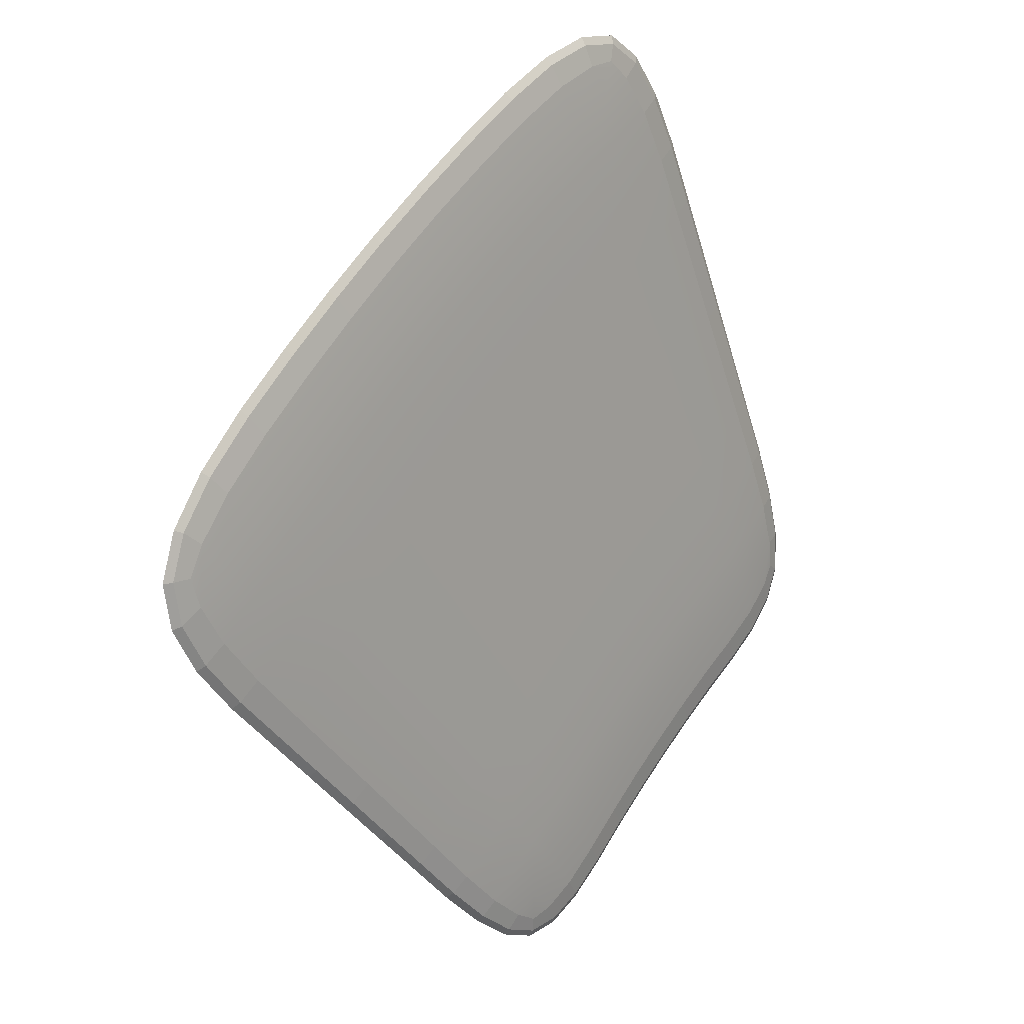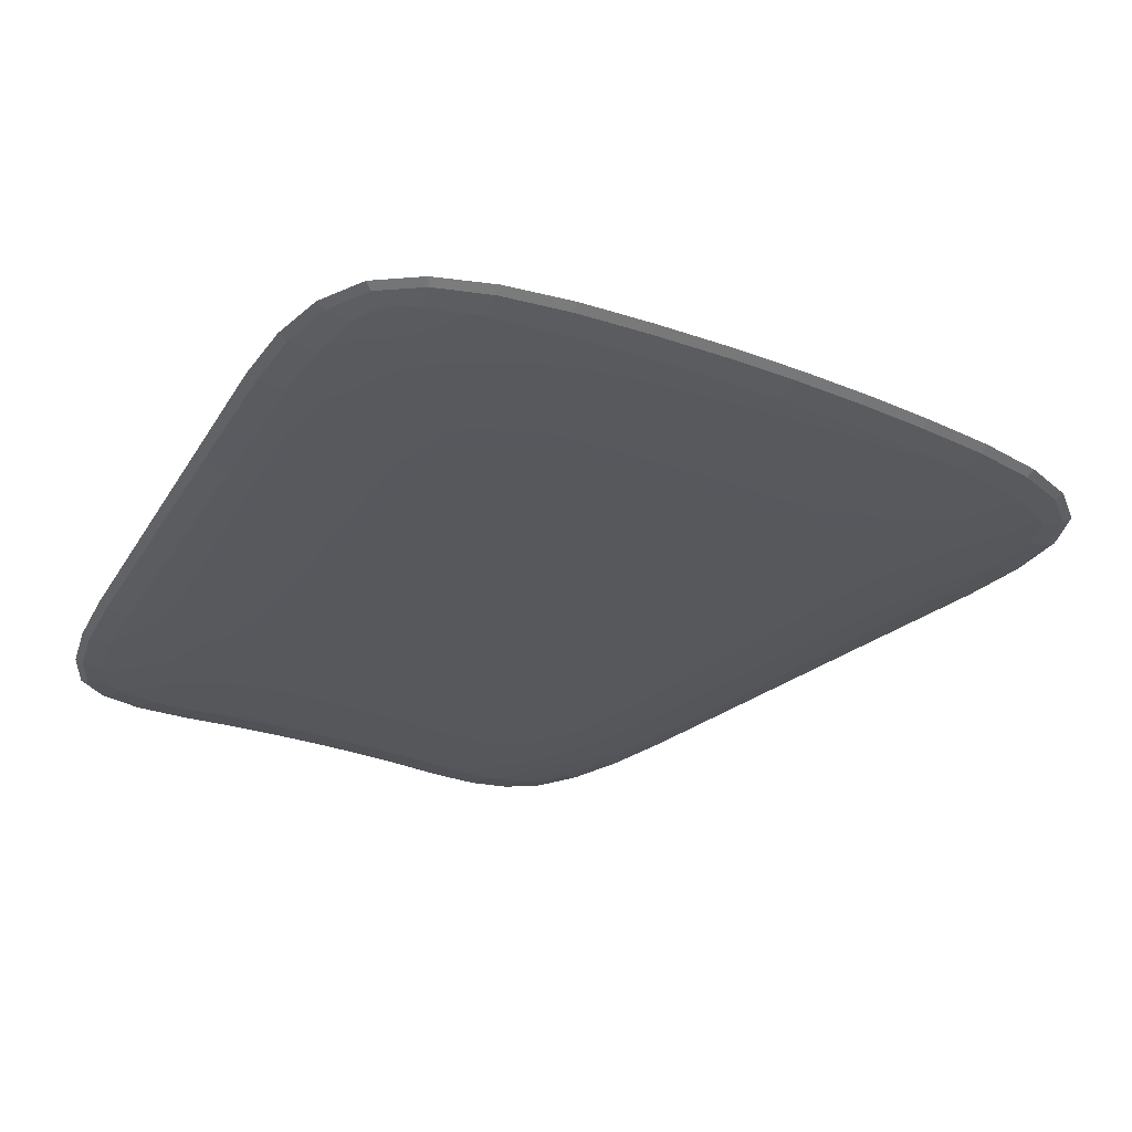
<metadata>
{"format":"obj","ext":"obj","renderer":"f3d","projection":"perspective","resolution":1024,"background":"white","views":[{"elev":13.5,"azim":131.1,"up":"+Z"},{"elev":60.6,"azim":-4.9,"up":"+Z"}]}
</metadata>
<code>
v  118.2 -0.8594 186.2
v  112.3 -0.8594 189.8
v  110.3 -1.094 186.5
v  116.1 -1.094 182.9
v  106.8 -0.8317 192.7
v  104.9 -1.059 189.5
v  107.7 -1.211 182.1
v  113.4 -1.211 178.6
v  102.3 -1.173 185.2
v  102.2 -0.7487 194.4
v  99.16 -0.6366 194.8
v  96.9 -0.7487 193
v  100.3 -0.9549 191.5
v  94.13 -0.8317 189.6
v  97.69 -1.059 187.7
v  88.6 -0.8594 179.1
v  92.03 -1.094 177.2
v  94.91 -1.094 182.7
v  91.36 -0.8594 184.7
v  96.48 -1.211 174.7
v  99.49 -1.211 180.1
v  101.6 -1.25 171.7
v  106.9 -1.25 168.4
v  110.2 -1.25 173.7
v  104.7 -1.25 177.1
v  140.6 -0.8594 169.9
v  135.2 -0.8594 174.3
v  132.8 -1.094 171.2
v  138.1 -1.094 166.9
v  129.6 -0.8594 178.4
v  127.3 -1.094 175.3
v  129.7 -1.211 167.2
v  134.9 -1.211 163
v  124.4 -1.211 171.2
v  124 -0.8594 182.4
v  121.8 -1.094 179.2
v  118.9 -1.211 175
v  112.1 -1.25 165
v  115.6 -1.25 170.2
v  117.3 -1.25 161.4
v  120.9 -1.25 166.4
v  122.3 -1.25 157.6
v  127.2 -1.25 153.7
v  131.1 -1.25 158.5
v  126.1 -1.25 162.6
v  154.6 -0.6366 154.5
v  153.3 -0.7487 157.2
v  151.2 -0.9549 154.6
v  153.7 -0.7487 151.8
v  150.3 -0.8317 161.1
v  147.8 -1.059 158.3
v  148.3 -1.059 150.9
v  151.2 -0.8317 148.1
v  144.5 -1.173 154.6
v  145.9 -0.8594 165.4
v  143.3 -1.094 162.5
v  139.9 -1.211 158.7
v  131.9 -1.25 149.7
v  136.1 -1.25 154.3
v  136.3 -1.211 145.7
v  140.6 -1.211 150.3
v  140.1 -1.094 142.3
v  142.9 -0.8594 139.6
v  147.4 -0.8594 144
v  144.4 -1.094 146.7
v  98.38 -1.25 166.4
v  103.6 -1.25 163.2
v  93.46 -1.211 169.2
v  95.21 -1.25 161
v  100.2 -1.25 157.9
v  90.45 -1.211 163.8
v  85.83 -0.8594 173.5
v  89.16 -1.094 171.6
v  83.06 -0.8594 167.9
v  86.28 -1.094 166.1
v  77.52 -0.8594 156.7
v  80.53 -1.094 155
v  83.41 -1.094 160.6
v  80.29 -0.8594 162.3
v  84.42 -1.211 152.8
v  87.43 -1.211 158.3
v  88.86 -1.25 150.3
v  93.54 -1.25 147.4
v  96.88 -1.25 152.7
v  92.04 -1.25 155.6
v  118.5 -1.25 152.7
v  123.2 -1.25 148.9
v  113.6 -1.25 156.4
v  114.6 -1.25 147.8
v  119.2 -1.25 144.1
v  109.9 -1.25 151.3
v  108.6 -1.25 159.9
v  105.1 -1.25 154.7
v  98.12 -1.25 144.4
v  101.6 -1.25 149.5
v  102.6 -1.25 141.2
v  106.3 -1.25 146.3
v  107 -1.25 137.9
v  111.3 -1.25 134.5
v  115.2 -1.25 139.3
v  110.8 -1.25 142.9
v  135.7 -1.094 137.8
v  138.5 -0.8594 135.2
v  132.1 -1.211 141.2
v  131.3 -1.094 133.4
v  134 -0.8594 130.9
v  127.8 -1.211 136.6
v  127.8 -1.25 145
v  123.7 -1.25 140.3
v  115.4 -1.25 130.9
v  119.6 -1.25 135.6
v  119.3 -1.211 127.5
v  123.5 -1.211 132.1
v  122.6 -1.094 124.5
v  125.1 -0.8594 122.1
v  129.5 -0.8594 126.5
v  126.9 -1.094 128.9
v  85.69 -1.25 144.9
v  90.2 -1.25 142.1
v  81.4 -1.211 147.4
v  82.71 -1.211 139.9
v  87.07 -1.211 137.2
v  78.62 -1.173 142.3
v  74.75 -0.8594 151.1
v  77.65 -1.094 149.5
v  72.44 -0.8317 146
v  75.12 -1.059 144.4
v  70.64 -0.6366 139
v  71.91 -0.7487 137
v  73.29 -0.9549 140.1
v  71.04 -0.7487 141.7
v  74.51 -0.8317 134.6
v  76.29 -1.059 137.9
v  78.15 -0.8594 132.1
v  82.26 -0.8594 129.6
v  84.35 -1.094 132.9
v  80.14 -1.094 135.5
v  103.2 -1.25 133
v  107.3 -1.25 129.7
v  98.94 -1.25 136.2
v  99.59 -1.211 128.4
v  103.6 -1.211 125.2
v  95.51 -1.211 131.5
v  94.62 -1.25 139.2
v  91.33 -1.211 134.4
v  86.3 -0.8594 127
v  88.49 -1.094 130.2
v  90.24 -0.8594 124.2
v  92.53 -1.094 127.4
v  94.1 -0.8594 121.3
v  97.86 -0.8594 118.3
v  100.3 -1.094 121.3
v  96.49 -1.094 124.4
v  118.2 -1.094 120.1
v  120.6 -0.8594 117.8
v  115 -1.211 123
v  114.1 -1.059 116.1
v  116.4 -0.8317 114
v  111 -1.173 118.7
v  111.3 -1.25 126.3
v  107.5 -1.211 121.9
v  101.5 -0.8594 115.2
v  104.1 -1.094 118.1
v  105 -0.8317 112.5
v  107.6 -1.059 115.2
v  108.1 -0.7487 110.7
v  110.4 -0.6366 110.1
v  112.8 -0.7487 111.4
v  110.6 -0.9549 113
v  99.16 0.6366 194.8
v  102.2 0.7487 194.4
v  100.3 0.9549 191.5
v  96.9 0.7487 193
v  106.8 0.8317 192.7
v  104.9 1.059 189.5
v  97.69 1.059 187.7
v  94.13 0.8317 189.6
v  102.3 1.173 185.2
v  112.3 0.8594 189.8
v  118.2 0.8594 186.2
v  116.1 1.094 182.9
v  110.3 1.094 186.5
v  113.4 1.211 178.6
v  107.7 1.211 182.1
v  106.9 1.25 168.4
v  101.6 1.25 171.7
v  104.7 1.25 177.1
v  110.2 1.25 173.7
v  96.48 1.211 174.7
v  99.49 1.211 180.1
v  92.03 1.094 177.2
v  88.6 0.8594 179.1
v  91.36 0.8594 184.7
v  94.91 1.094 182.7
v  124 0.8594 182.4
v  121.8 1.094 179.2
v  129.6 0.8594 178.4
v  127.3 1.094 175.3
v  118.9 1.211 175
v  124.4 1.211 171.2
v  135.2 0.8594 174.3
v  140.6 0.8594 169.9
v  138.1 1.094 166.9
v  132.8 1.094 171.2
v  134.9 1.211 163
v  129.7 1.211 167.2
v  127.2 1.25 153.7
v  122.3 1.25 157.6
v  126.1 1.25 162.6
v  131.1 1.25 158.5
v  117.3 1.25 161.4
v  120.9 1.25 166.4
v  112.1 1.25 165
v  115.6 1.25 170.2
v  145.9 0.8594 165.4
v  143.3 1.094 162.5
v  150.3 0.8317 161.1
v  147.8 1.059 158.3
v  139.9 1.211 158.7
v  144.5 1.173 154.6
v  153.3 0.7487 157.2
v  154.6 0.6366 154.5
v  153.7 0.7487 151.8
v  151.2 0.9549 154.6
v  151.2 0.8317 148.1
v  148.3 1.059 150.9
v  142.9 0.8594 139.6
v  140.1 1.094 142.3
v  144.4 1.094 146.7
v  147.4 0.8594 144
v  136.3 1.211 145.7
v  140.6 1.211 150.3
v  131.9 1.25 149.7
v  136.1 1.25 154.3
v  89.16 1.094 171.6
v  85.83 0.8594 173.5
v  93.46 1.211 169.2
v  86.28 1.094 166.1
v  83.06 0.8594 167.9
v  90.45 1.211 163.8
v  103.6 1.25 163.2
v  98.38 1.25 166.4
v  100.2 1.25 157.9
v  95.21 1.25 161
v  93.54 1.25 147.4
v  88.86 1.25 150.3
v  92.04 1.25 155.6
v  96.88 1.25 152.7
v  84.42 1.211 152.8
v  87.43 1.211 158.3
v  80.53 1.094 155
v  77.52 0.8594 156.7
v  80.29 0.8594 162.3
v  83.41 1.094 160.6
v  108.6 1.25 159.9
v  113.6 1.25 156.4
v  105.1 1.25 154.7
v  109.9 1.25 151.3
v  123.2 1.25 148.9
v  118.5 1.25 152.7
v  119.2 1.25 144.1
v  114.6 1.25 147.8
v  111.3 1.25 134.5
v  107 1.25 137.9
v  110.8 1.25 142.9
v  115.2 1.25 139.3
v  102.6 1.25 141.2
v  106.3 1.25 146.3
v  98.12 1.25 144.4
v  101.6 1.25 149.5
v  127.8 1.25 145
v  132.1 1.211 141.2
v  123.7 1.25 140.3
v  127.8 1.211 136.6
v  138.5 0.8594 135.2
v  135.7 1.094 137.8
v  134 0.8594 130.9
v  131.3 1.094 133.4
v  125.1 0.8594 122.1
v  122.6 1.094 124.5
v  126.9 1.094 128.9
v  129.5 0.8594 126.5
v  119.3 1.211 127.5
v  123.5 1.211 132.1
v  115.4 1.25 130.9
v  119.6 1.25 135.6
v  77.65 1.094 149.5
v  74.75 0.8594 151.1
v  81.4 1.211 147.4
v  75.12 1.059 144.4
v  72.44 0.8317 146
v  78.62 1.173 142.3
v  90.2 1.25 142.1
v  85.69 1.25 144.9
v  87.07 1.211 137.2
v  82.71 1.211 139.9
v  82.26 0.8594 129.6
v  78.15 0.8594 132.1
v  80.14 1.094 135.5
v  84.35 1.094 132.9
v  74.51 0.8317 134.6
v  76.29 1.059 137.9
v  71.91 0.7487 137
v  70.64 0.6366 139
v  71.04 0.7487 141.7
v  73.29 0.9549 140.1
v  94.62 1.25 139.2
v  98.94 1.25 136.2
v  91.33 1.211 134.4
v  95.51 1.211 131.5
v  107.3 1.25 129.7
v  103.2 1.25 133
v  103.6 1.211 125.2
v  99.59 1.211 128.4
v  97.86 0.8594 118.3
v  94.1 0.8594 121.3
v  96.49 1.094 124.4
v  100.3 1.094 121.3
v  90.24 0.8594 124.2
v  92.53 1.094 127.4
v  86.3 0.8594 127
v  88.49 1.094 130.2
v  111.3 1.25 126.3
v  115 1.211 123
v  107.5 1.211 121.9
v  111 1.173 118.7
v  120.6 0.8594 117.8
v  118.2 1.094 120.1
v  116.4 0.8317 114
v  114.1 1.059 116.1
v  110.4 0.6366 110.1
v  108.1 0.7487 110.7
v  110.6 0.9549 113
v  112.8 0.7487 111.4
v  105 0.8317 112.5
v  107.6 1.059 115.2
v  101.5 0.8594 115.2
v  104.1 1.094 118.1
v  155.5 -0.408 150.5
v  156.3 -0.3776 154.4
v  153 -0.4536 146.5
v  156.3 0 150.2
v  157.1 0 154.4
v  153.7 0 146
v  144.6 -0.4688 138
v  149.2 -0.4688 142.3
v  145.2 0 137.4
v  149.8 0 141.7
v  149.2 0.4688 142.3
v  144.6 0.4688 138
v  153 0.4536 146.5
v  156.3 0.3776 154.4
v  155.5 0.408 150.5
v  140.1 -0.4688 133.7
v  135.6 -0.4688 129.4
v  140.7 0 133.2
v  136.1 0 128.9
v  126.6 -0.4688 120.7
v  131.1 -0.4688 125
v  127.1 0 120.3
v  131.6 0 124.6
v  131.1 0.4688 125
v  126.6 0.4688 120.7
v  135.6 0.4688 129.4
v  140.1 0.4688 133.7
v  122 -0.4688 116.4
v  117.7 -0.4536 112.7
v  122.5 0 116
v  118.1 0 112.2
v  110.2 -0.3776 108.7
v  113.8 -0.408 110
v  110.1 0 108.1
v  114 0 109.4
v  113.8 0.408 110
v  110.2 0.3776 108.7
v  117.7 0.4536 112.7
v  122 0.4688 116.4
v  106.8 -0.408 109.1
v  103.5 -0.4536 110.8
v  106.5 0 108.4
v  103 0 110.2
v  96.37 -0.4688 116.5
v  99.98 -0.4688 113.4
v  95.88 0 115.9
v  99.47 0 112.8
v  99.98 0.4688 113.4
v  96.37 0.4688 116.5
v  103.5 0.4536 110.8
v  106.8 0.408 109.1
v  92.67 -0.4688 119.5
v  88.87 -0.4688 122.3
v  92.19 0 118.8
v  88.41 0 121.7
v  81.01 -0.4688 127.7
v  84.98 -0.4688 125
v  80.59 0 127
v  84.54 0 124.4
v  84.98 0.4688 125
v  81.01 0.4688 127.7
v  88.87 0.4688 122.3
v  92.67 0.4688 119.5
v  76.96 -0.4688 130.1
v  73.36 -0.4536 132.6
v  76.56 0 129.5
v  72.94 0 132
v  69.36 -0.3776 138.4
v  70.75 -0.408 135.3
v  68.74 0 138.1
v  70.22 0 134.8
v  70.75 0.408 135.3
v  69.36 0.3776 138.4
v  73.36 0.4536 132.6
v  76.96 0.4688 130.1
v  155 0.408 158.5
v  151.9 0.4536 162.7
v  155.7 0 158.7
v  152.5 0 163.2
v  142.1 0.4688 171.7
v  147.4 0.4688 167.2
v  142.6 0 172.3
v  147.9 0 167.8
v  147.4 -0.4688 167.2
v  142.1 -0.4688 171.7
v  151.9 -0.4536 162.7
v  155 -0.408 158.5
v  125.3 -0.4688 184.3
v  119.4 -0.4688 188.2
v  131 -0.4688 180.3
v  125.7 0 185
v  119.8 0 188.8
v  131.5 0 180.9
v  136.6 -0.4688 176.1
v  137.1 0 176.7
v  136.6 0.4688 176.1
v  131 0.4688 180.3
v  119.4 0.4688 188.2
v  125.3 0.4688 184.3
v  102.8 -0.408 196.4
v  98.58 -0.3776 196.3
v  107.8 -0.4536 194.8
v  102.8 0 197.1
v  98.29 0 197.1
v  108.1 0 195.5
v  113.5 -0.4688 191.8
v  113.9 0 192.5
v  113.5 0.4688 191.8
v  107.8 0.4536 194.8
v  98.58 0.3776 196.3
v  102.8 0.408 196.4
v  69.46 -0.408 142.2
v  70.77 -0.4536 146.8
v  68.84 0 142.2
v  70.19 0 147
v  75.72 -0.4688 157.7
v  73.01 -0.4688 152.1
v  75.11 0 158
v  72.43 0 152.4
v  73.01 0.4688 152.1
v  75.72 0.4688 157.7
v  70.77 0.4536 146.8
v  69.46 0.408 142.2
v  78.42 -0.4688 163.3
v  81.12 -0.4688 168.9
v  77.8 0 163.7
v  80.48 0 169.3
v  86.53 -0.4688 180.2
v  83.83 -0.4688 174.6
v  85.84 0 180.6
v  83.16 0 174.9
v  83.83 0.4688 174.6
v  86.53 0.4688 180.2
v  81.12 0.4688 168.9
v  78.42 0.4688 163.3
v  89.24 -0.4688 185.8
v  92.05 -0.4536 190.8
v  88.53 0 186.2
v  91.37 0 191.3
v  95.08 -0.408 194.4
v  94.55 0 195
v  95.08 0.408 194.4
v  92.05 0.4536 190.8
v  89.24 0.4688 185.8
g terrain_panel_out_se
f 1 2 3 4
f 2 5 6 3
f 4 3 7 8
f 3 6 9 7
f 10 11 12 13
f 13 12 14 15
f 5 10 13 6
f 6 13 15 9
f 16 17 18 19
f 17 20 21 18
f 19 18 15 14
f 18 21 9 15
f 22 23 24 25
f 25 24 8 7
f 20 22 25 21
f 21 25 7 9
f 26 27 28 29
f 27 30 31 28
f 29 28 32 33
f 28 31 34 32
f 35 1 4 36
f 36 4 8 37
f 30 35 36 31
f 31 36 37 34
f 23 38 39 24
f 38 40 41 39
f 24 39 37 8
f 39 41 34 37
f 42 43 44 45
f 45 44 33 32
f 40 42 45 41
f 41 45 32 34
f 46 47 48 49
f 47 50 51 48
f 49 48 52 53
f 48 51 54 52
f 55 26 29 56
f 56 29 33 57
f 50 55 56 51
f 51 56 57 54
f 43 58 59 44
f 58 60 61 59
f 44 59 57 33
f 59 61 54 57
f 62 63 64 65
f 65 64 53 52
f 60 62 65 61
f 61 65 52 54
f 23 22 66 67
f 22 20 68 66
f 67 66 69 70
f 66 68 71 69
f 17 16 72 73
f 73 72 74 75
f 20 17 73 68
f 68 73 75 71
f 76 77 78 79
f 77 80 81 78
f 79 78 75 74
f 78 81 71 75
f 82 83 84 85
f 85 84 70 69
f 80 82 85 81
f 81 85 69 71
f 43 42 86 87
f 42 40 88 86
f 87 86 89 90
f 86 88 91 89
f 38 23 67 92
f 92 67 70 93
f 40 38 92 88
f 88 92 93 91
f 83 94 95 84
f 94 96 97 95
f 84 95 93 70
f 95 97 91 93
f 98 99 100 101
f 101 100 90 89
f 96 98 101 97
f 97 101 89 91
f 63 62 102 103
f 62 60 104 102
f 103 102 105 106
f 102 104 107 105
f 58 43 87 108
f 108 87 90 109
f 60 58 108 104
f 104 108 109 107
f 99 110 111 100
f 110 112 113 111
f 100 111 109 90
f 111 113 107 109
f 114 115 116 117
f 117 116 106 105
f 112 114 117 113
f 113 117 105 107
f 83 82 118 119
f 82 80 120 118
f 119 118 121 122
f 118 120 123 121
f 77 76 124 125
f 125 124 126 127
f 80 77 125 120
f 120 125 127 123
f 128 129 130 131
f 129 132 133 130
f 131 130 127 126
f 130 133 123 127
f 134 135 136 137
f 137 136 122 121
f 132 134 137 133
f 133 137 121 123
f 99 98 138 139
f 98 96 140 138
f 139 138 141 142
f 138 140 143 141
f 94 83 119 144
f 144 119 122 145
f 96 94 144 140
f 140 144 145 143
f 135 146 147 136
f 146 148 149 147
f 136 147 145 122
f 147 149 143 145
f 150 151 152 153
f 153 152 142 141
f 148 150 153 149
f 149 153 141 143
f 115 114 154 155
f 114 112 156 154
f 155 154 157 158
f 154 156 159 157
f 110 99 139 160
f 160 139 142 161
f 112 110 160 156
f 156 160 161 159
f 151 162 163 152
f 162 164 165 163
f 152 163 161 142
f 163 165 159 161
f 166 167 168 169
f 169 168 158 157
f 164 166 169 165
f 165 169 157 159
f 170 171 172 173
f 171 174 175 172
f 173 172 176 177
f 172 175 178 176
f 179 180 181 182
f 182 181 183 184
f 174 179 182 175
f 175 182 184 178
f 185 186 187 188
f 186 189 190 187
f 188 187 184 183
f 187 190 178 184
f 191 192 193 194
f 194 193 177 176
f 189 191 194 190
f 190 194 176 178
f 180 195 196 181
f 195 197 198 196
f 181 196 199 183
f 196 198 200 199
f 201 202 203 204
f 204 203 205 206
f 197 201 204 198
f 198 204 206 200
f 207 208 209 210
f 208 211 212 209
f 210 209 206 205
f 209 212 200 206
f 213 185 188 214
f 214 188 183 199
f 211 213 214 212
f 212 214 199 200
f 202 215 216 203
f 215 217 218 216
f 203 216 219 205
f 216 218 220 219
f 221 222 223 224
f 224 223 225 226
f 217 221 224 218
f 218 224 226 220
f 227 228 229 230
f 228 231 232 229
f 230 229 226 225
f 229 232 220 226
f 233 207 210 234
f 234 210 205 219
f 231 233 234 232
f 232 234 219 220
f 192 191 235 236
f 191 189 237 235
f 236 235 238 239
f 235 237 240 238
f 186 185 241 242
f 242 241 243 244
f 189 186 242 237
f 237 242 244 240
f 245 246 247 248
f 246 249 250 247
f 248 247 244 243
f 247 250 240 244
f 251 252 253 254
f 254 253 239 238
f 249 251 254 250
f 250 254 238 240
f 185 213 255 241
f 213 211 256 255
f 241 255 257 243
f 255 256 258 257
f 208 207 259 260
f 260 259 261 262
f 211 208 260 256
f 256 260 262 258
f 263 264 265 266
f 264 267 268 265
f 266 265 262 261
f 265 268 258 262
f 269 245 248 270
f 270 248 243 257
f 267 269 270 268
f 268 270 257 258
f 207 233 271 259
f 233 231 272 271
f 259 271 273 261
f 271 272 274 273
f 228 227 275 276
f 276 275 277 278
f 231 228 276 272
f 272 276 278 274
f 279 280 281 282
f 280 283 284 281
f 282 281 278 277
f 281 284 274 278
f 285 263 266 286
f 286 266 261 273
f 283 285 286 284
f 284 286 273 274
f 252 251 287 288
f 251 249 289 287
f 288 287 290 291
f 287 289 292 290
f 246 245 293 294
f 294 293 295 296
f 249 246 294 289
f 289 294 296 292
f 297 298 299 300
f 298 301 302 299
f 300 299 296 295
f 299 302 292 296
f 303 304 305 306
f 306 305 291 290
f 301 303 306 302
f 302 306 290 292
f 245 269 307 293
f 269 267 308 307
f 293 307 309 295
f 307 308 310 309
f 264 263 311 312
f 312 311 313 314
f 267 264 312 308
f 308 312 314 310
f 315 316 317 318
f 316 319 320 317
f 318 317 314 313
f 317 320 310 314
f 321 297 300 322
f 322 300 295 309
f 319 321 322 320
f 320 322 309 310
f 263 285 323 311
f 285 283 324 323
f 311 323 325 313
f 323 324 326 325
f 280 279 327 328
f 328 327 329 330
f 283 280 328 324
f 324 328 330 326
f 331 332 333 334
f 332 335 336 333
f 334 333 330 329
f 333 336 326 330
f 337 315 318 338
f 338 318 313 325
f 335 337 338 336
f 336 338 325 326
f 46 49 339 340
f 49 53 341 339
f 340 339 342 343
f 339 341 344 342
f 64 63 345 346
f 346 345 347 348
f 53 64 346 341
f 341 346 348 344
f 227 230 349 350
f 230 225 351 349
f 350 349 348 347
f 349 351 344 348
f 223 222 352 353
f 353 352 343 342
f 225 223 353 351
f 351 353 342 344
f 63 103 354 345
f 103 106 355 354
f 345 354 356 347
f 354 355 357 356
f 116 115 358 359
f 359 358 360 361
f 106 116 359 355
f 355 359 361 357
f 279 282 362 363
f 282 277 364 362
f 363 362 361 360
f 362 364 357 361
f 275 227 350 365
f 365 350 347 356
f 277 275 365 364
f 364 365 356 357
f 115 155 366 358
f 155 158 367 366
f 358 366 368 360
f 366 367 369 368
f 168 167 370 371
f 371 370 372 373
f 158 168 371 367
f 367 371 373 369
f 331 334 374 375
f 334 329 376 374
f 375 374 373 372
f 374 376 369 373
f 327 279 363 377
f 377 363 360 368
f 329 327 377 376
f 376 377 368 369
f 167 166 378 370
f 166 164 379 378
f 370 378 380 372
f 378 379 381 380
f 162 151 382 383
f 383 382 384 385
f 164 162 383 379
f 379 383 385 381
f 315 337 386 387
f 337 335 388 386
f 387 386 385 384
f 386 388 381 385
f 332 331 375 389
f 389 375 372 380
f 335 332 389 388
f 388 389 380 381
f 151 150 390 382
f 150 148 391 390
f 382 390 392 384
f 390 391 393 392
f 146 135 394 395
f 395 394 396 397
f 148 146 395 391
f 391 395 397 393
f 297 321 398 399
f 321 319 400 398
f 399 398 397 396
f 398 400 393 397
f 316 315 387 401
f 401 387 384 392
f 319 316 401 400
f 400 401 392 393
f 135 134 402 394
f 134 132 403 402
f 394 402 404 396
f 402 403 405 404
f 129 128 406 407
f 407 406 408 409
f 132 129 407 403
f 403 407 409 405
f 304 303 410 411
f 303 301 412 410
f 411 410 409 408
f 410 412 405 409
f 298 297 399 413
f 413 399 396 404
f 301 298 413 412
f 412 413 404 405
f 222 221 414 352
f 221 217 415 414
f 352 414 416 343
f 414 415 417 416
f 215 202 418 419
f 419 418 420 421
f 217 215 419 415
f 415 419 421 417
f 26 55 422 423
f 55 50 424 422
f 423 422 421 420
f 422 424 417 421
f 47 46 340 425
f 425 340 343 416
f 50 47 425 424
f 424 425 416 417
f 1 35 426 427
f 35 30 428 426
f 427 426 429 430
f 426 428 431 429
f 27 26 423 432
f 432 423 420 433
f 30 27 432 428
f 428 432 433 431
f 202 201 434 418
f 201 197 435 434
f 418 434 433 420
f 434 435 431 433
f 195 180 436 437
f 437 436 430 429
f 197 195 437 435
f 435 437 429 431
f 11 10 438 439
f 10 5 440 438
f 439 438 441 442
f 438 440 443 441
f 2 1 427 444
f 444 427 430 445
f 5 2 444 440
f 440 444 445 443
f 180 179 446 436
f 179 174 447 446
f 436 446 445 430
f 446 447 443 445
f 171 170 448 449
f 449 448 442 441
f 174 171 449 447
f 447 449 441 443
f 128 131 450 406
f 131 126 451 450
f 406 450 452 408
f 450 451 453 452
f 124 76 454 455
f 455 454 456 457
f 126 124 455 451
f 451 455 457 453
f 252 288 458 459
f 288 291 460 458
f 459 458 457 456
f 458 460 453 457
f 305 304 411 461
f 461 411 408 452
f 291 305 461 460
f 460 461 452 453
f 76 79 462 454
f 79 74 463 462
f 454 462 464 456
f 462 463 465 464
f 72 16 466 467
f 467 466 468 469
f 74 72 467 463
f 463 467 469 465
f 192 236 470 471
f 236 239 472 470
f 471 470 469 468
f 470 472 465 469
f 253 252 459 473
f 473 459 456 464
f 239 253 473 472
f 472 473 464 465
f 16 19 474 466
f 19 14 475 474
f 466 474 476 468
f 474 475 477 476
f 12 11 439 478
f 478 439 442 479
f 14 12 478 475
f 475 478 479 477
f 170 173 480 448
f 173 177 481 480
f 448 480 479 442
f 480 481 477 479
f 193 192 471 482
f 482 471 468 476
f 177 193 482 481
f 481 482 476 477

</code>
